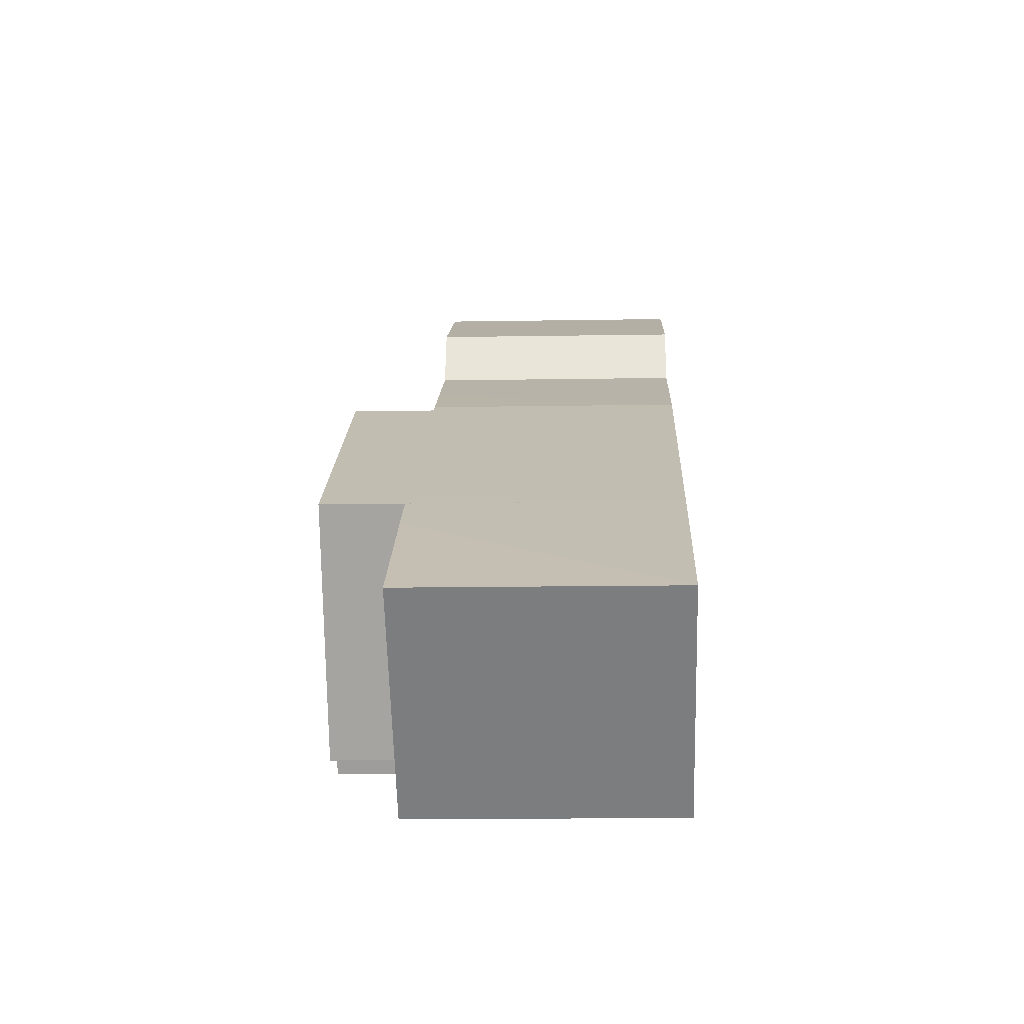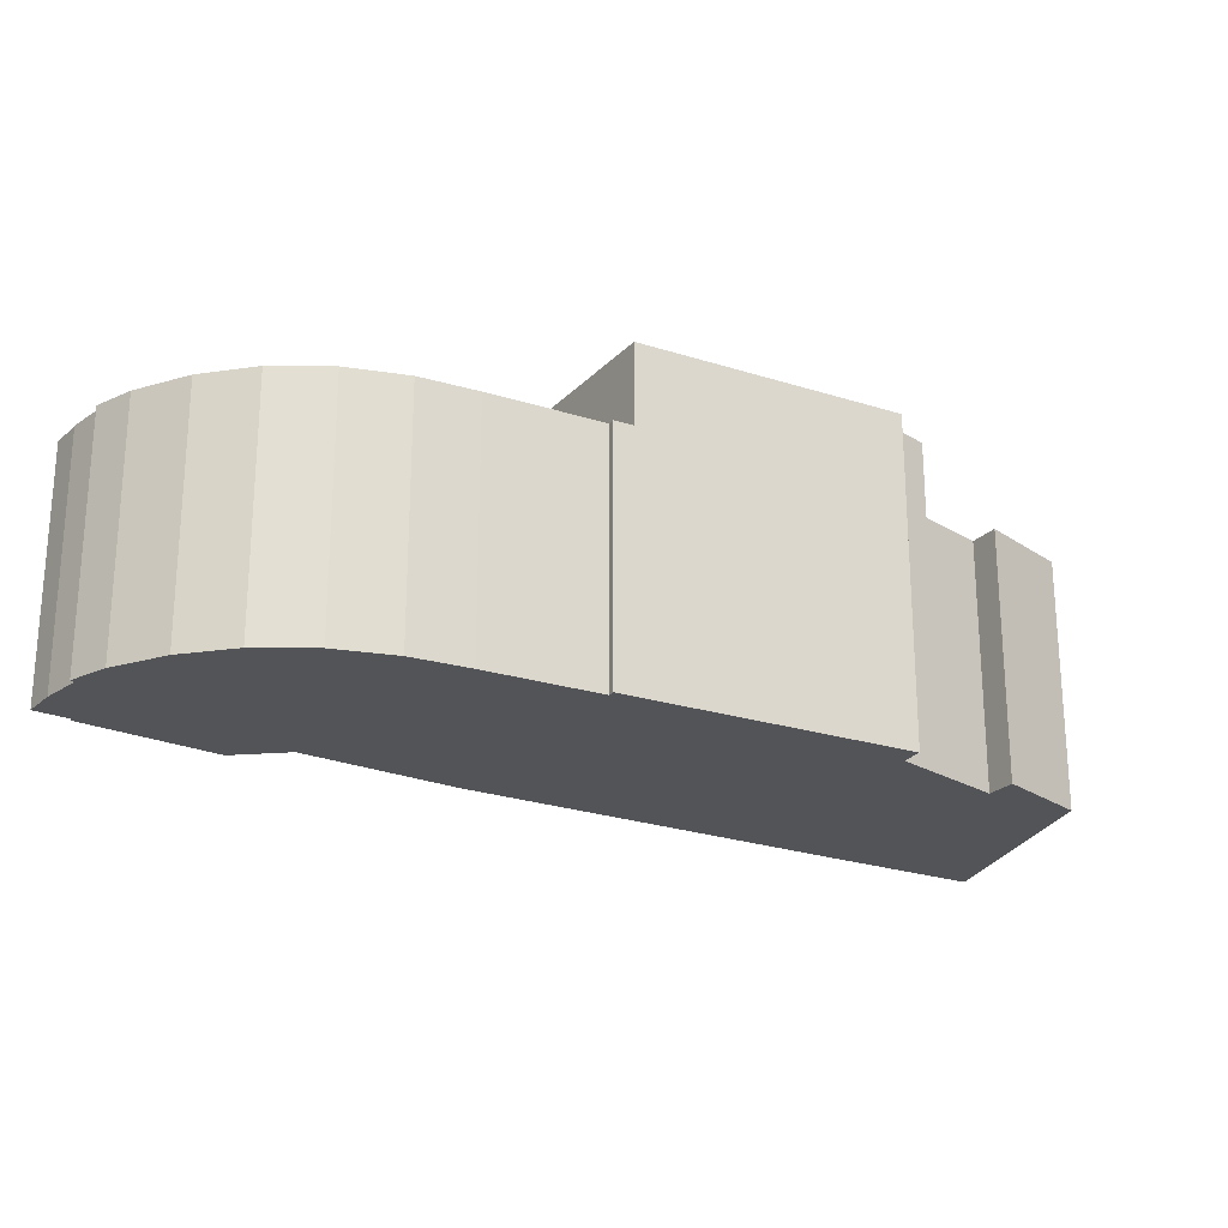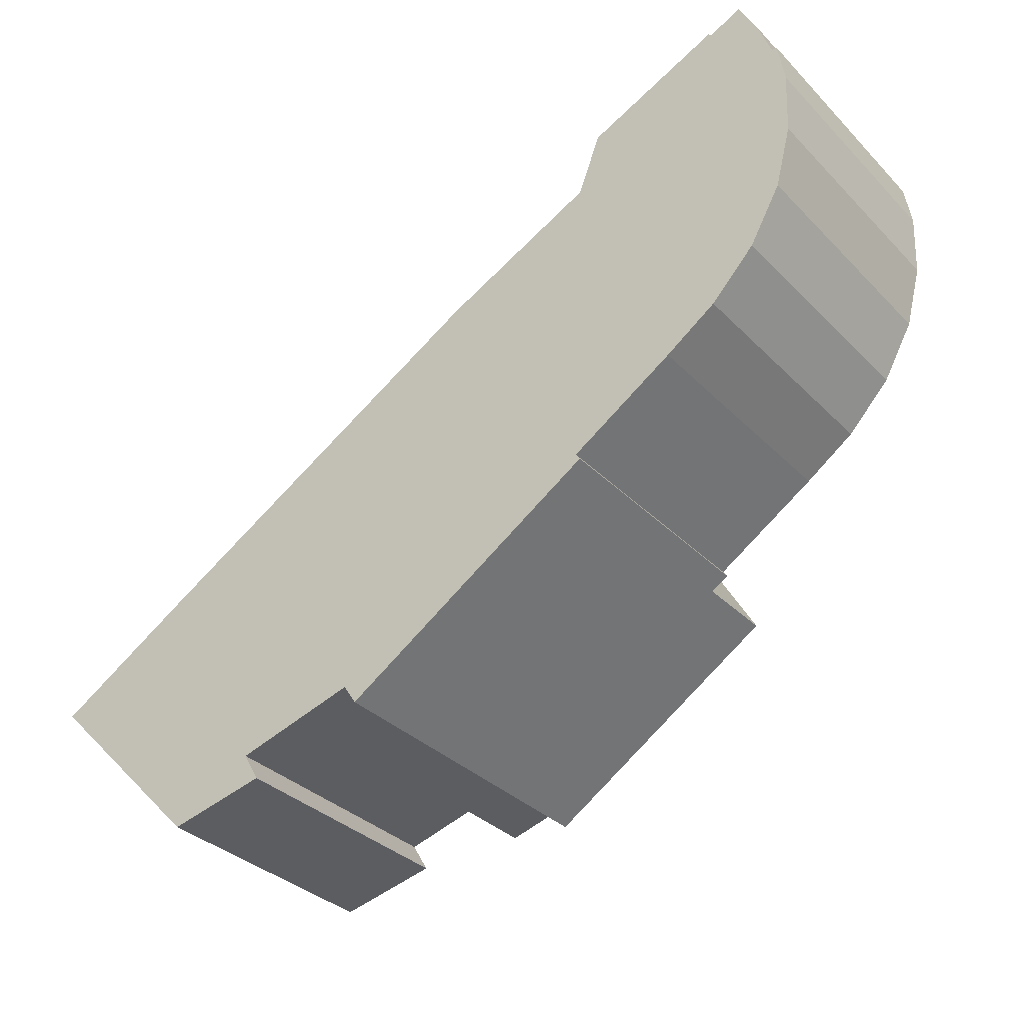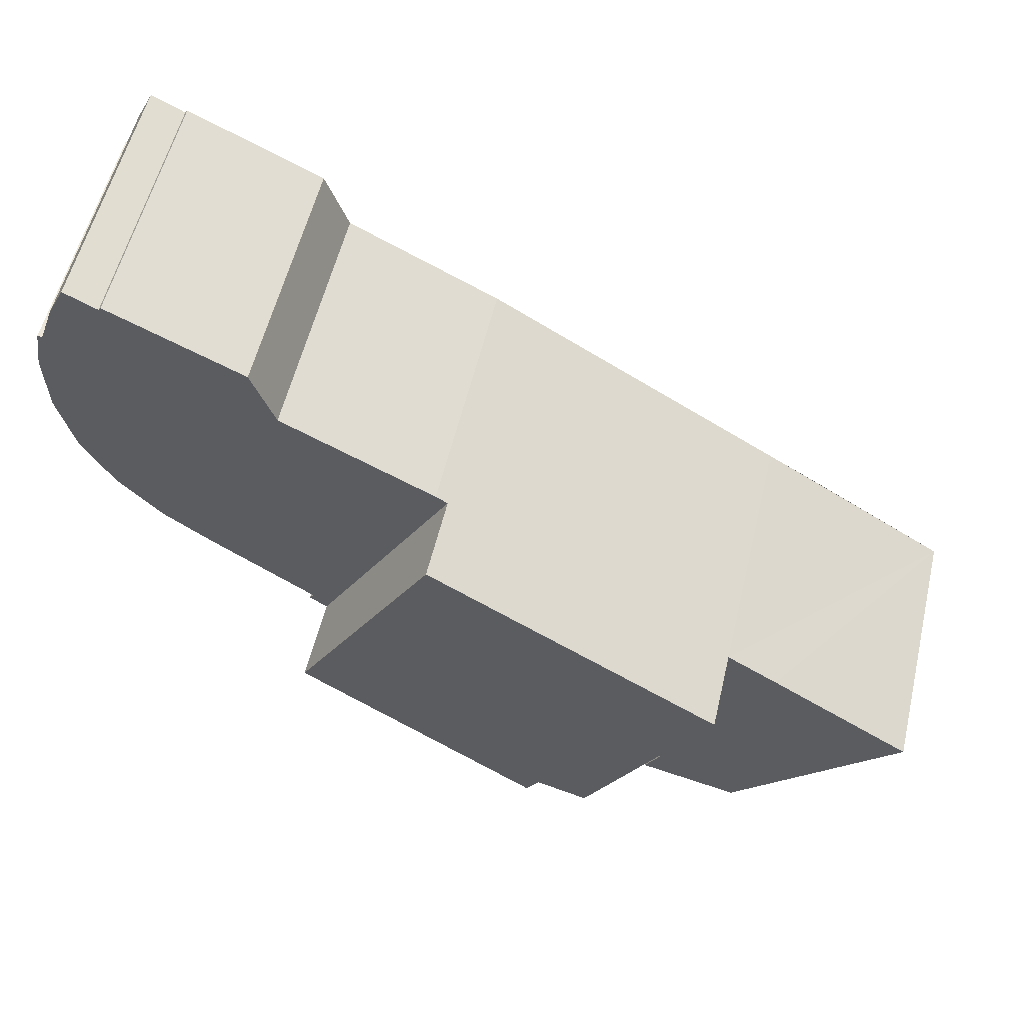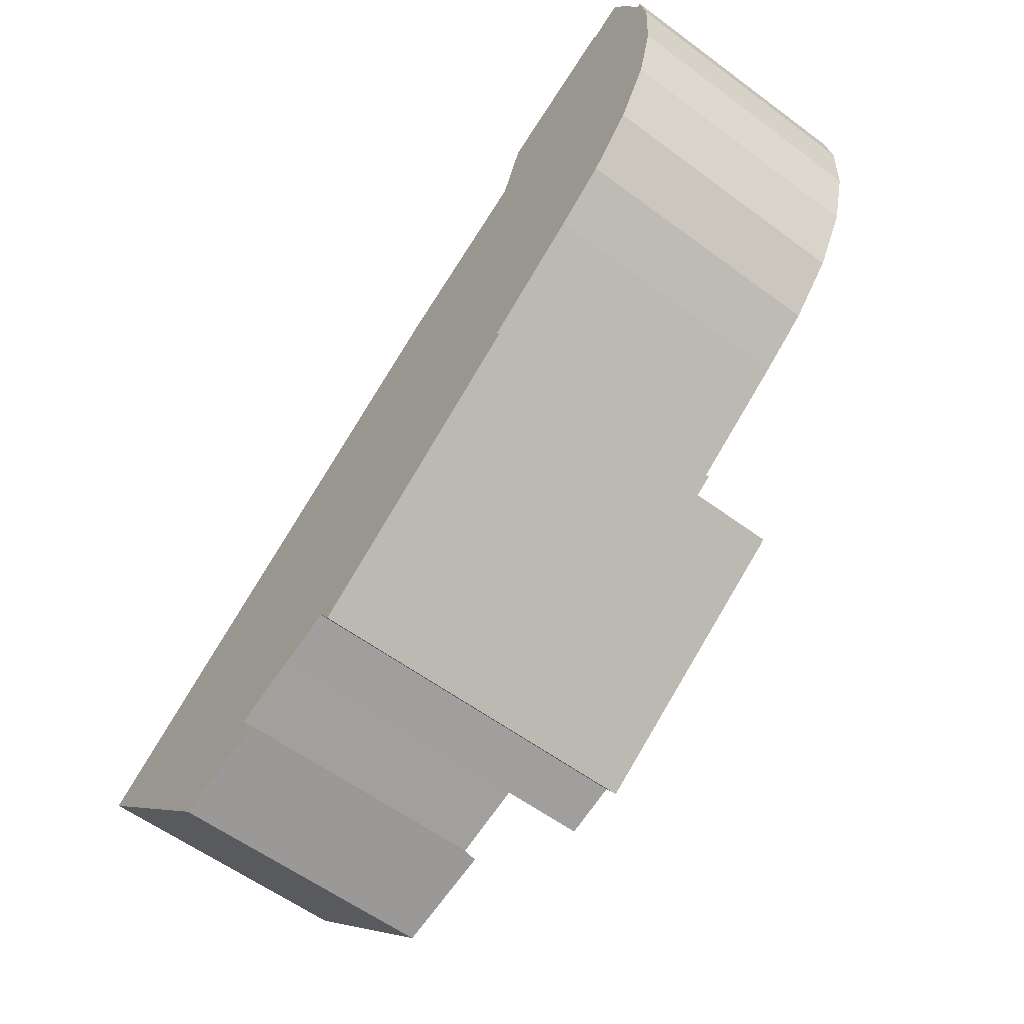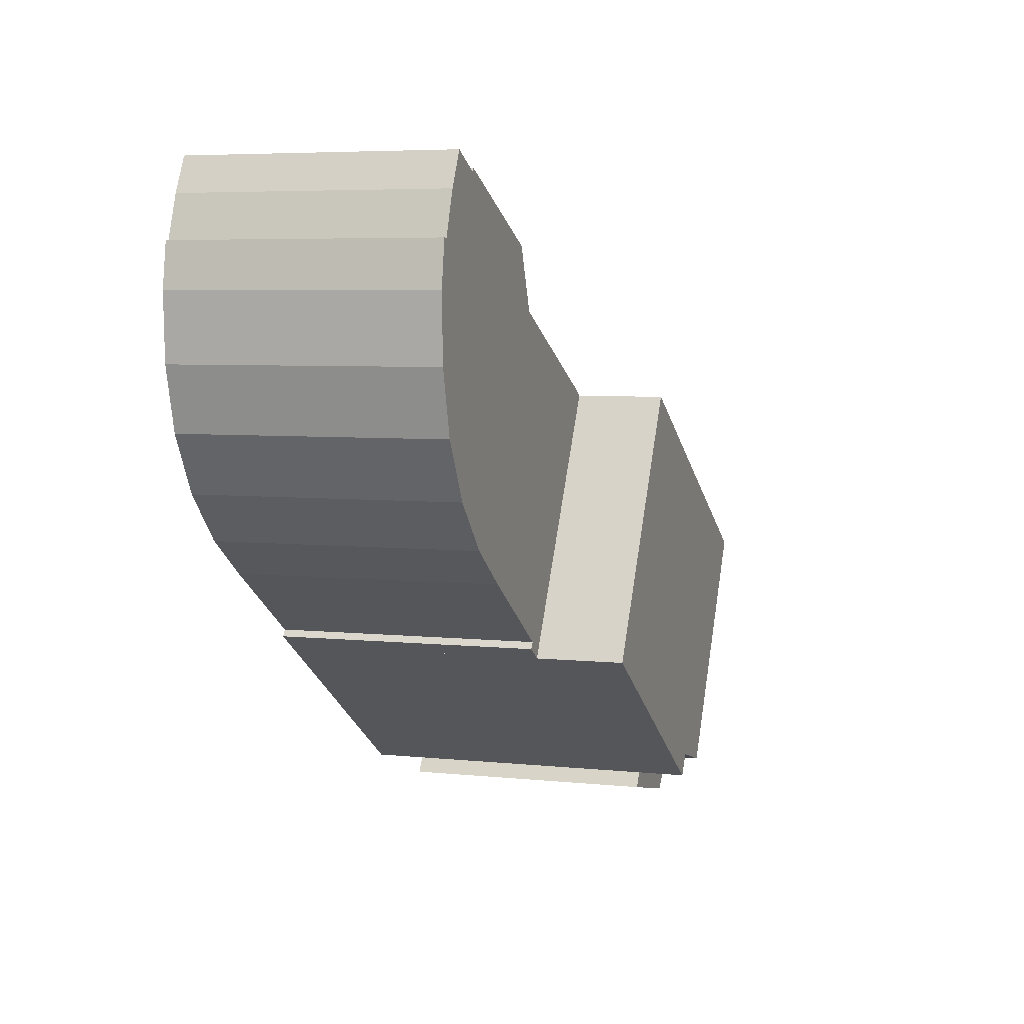
<metadata>
{"format":"obj","ext":"obj","renderer":"f3d","projection":"perspective","resolution":1024,"background":"white","views":[{"elev":-13.7,"azim":-87.8,"up":"+Z"},{"elev":-23.3,"azim":118.5,"up":"+Y"},{"elev":-33.1,"azim":36.4,"up":"+Z"},{"elev":56.0,"azim":-166.7,"up":"+Z"},{"elev":-58.2,"azim":52.5,"up":"+Z"},{"elev":5.5,"azim":108.2,"up":"+Z"}]}
</metadata>
<code>
v  6.95 10.59 -7.06
v  10.38 10.59 -4.97
v  11.05 10.59 -6.12
v  8.058 10.59 4.916
v  13.25 10.59 -4.133
v  0 10.59 6.484e-16
v  5.93 10.59 3.64
v  0 0 0
v  8.058 -3.01e-16 4.916
v  5.93 -2.229e-16 3.64
v  13.25 2.531e-16 -4.133
v  10.38 3.043e-16 -4.97
v  11.05 3.747e-16 -6.12
v  6.95 4.323e-16 -7.06
v  23.14 13.87 0.4
v  20 13.87 12.08
v  25.73 13.87 2.096
v  21.43 13.87 -0.718
v  15.89 13.87 -4.34
v  15.36 13.87 -3.52
v  8.058 13.87 4.916
v  15.64 13.87 -3.957
v  13.25 13.87 -4.133
v  25.73 -1.283e-16 2.096
v  15.89 2.657e-16 -4.34
v  21.43 4.396e-17 -0.718
v  23.14 -2.449e-17 0.4
v  15.36 2.155e-16 -3.52
v  15.64 2.423e-16 -3.957
v  20 -7.396e-16 12.08
v  35.31 10.43 19.75
v  33.26 10.43 20.44
v  34.61 10.43 21.11
v  36.41 10.43 16.31
v  35.93 10.43 18.05
v  36.13 10.43 18.07
v  27.69 10.43 17.99
v  26.74 10.43 15.53
v  36.31 10.43 13.71
v  23.14 10.43 13.71
v  35.66 10.43 11.22
v  20.49 10.43 12.37
v  20 10.43 12.08
v  26.29 10.43 2.82
v  25.73 10.43 2.096
v  34.38 10.43 8.94
v  32.58 10.43 7.04
v  30.51 10.43 5.58
v  26.46 10.43 2.57
v  33.13 10.43 20.56
v  33.16 10.43 20.57
v  35.31 -1.209e-15 19.75
v  35.93 -1.105e-15 18.05
v  36.13 -1.106e-15 18.07
v  36.41 -9.987e-16 16.31
v  36.31 -8.395e-16 13.71
v  35.66 -6.87e-16 11.22
v  34.38 -5.474e-16 8.94
v  32.58 -4.311e-16 7.04
v  30.51 -3.417e-16 5.58
v  26.29 -1.727e-16 2.82
v  26.46 -1.574e-16 2.57
v  33.16 -1.26e-15 20.57
v  33.26 -1.252e-15 20.44
v  34.61 -1.293e-15 21.11
v  20.49 -7.574e-16 12.37
v  26.74 -9.509e-16 15.53
v  23.14 -8.395e-16 13.71
v  27.69 -1.102e-15 17.99
v  33.13 -1.259e-15 20.56
g defaultobject
f 1 2 3
f 2 4 5
f 4 2 1
f 4 1 6
f 4 6 7
f 8 7 6
f 7 8 4
f 4 8 9
f 9 8 10
f 9 5 4
f 5 9 11
f 12 3 2
f 3 12 13
f 11 2 5
f 2 11 12
f 13 1 3
f 1 13 14
f 14 6 1
f 6 14 8
f 10 11 9
f 11 10 8
f 11 8 12
f 12 8 14
f 12 14 13
f 15 16 17
f 16 15 18
f 16 18 19
f 16 19 20
f 16 20 21
f 20 19 22
f 21 20 23
f 24 15 17
f 15 24 18
f 18 24 19
f 19 24 25
f 25 24 26
f 26 24 27
f 28 23 20
f 23 28 11
f 25 22 19
f 22 25 20
f 20 25 28
f 28 25 29
f 11 21 23
f 21 11 9
f 9 16 21
f 16 9 30
f 30 17 16
f 17 30 24
f 26 29 25
f 29 26 28
f 28 9 11
f 9 28 26
f 9 26 27
f 9 27 24
f 9 24 30
f 31 32 33
f 34 35 36
f 35 34 37
f 37 34 38
f 38 34 39
f 38 39 40
f 40 39 41
f 40 41 42
f 42 41 43
f 43 41 44
f 43 44 45
f 44 41 46
f 44 46 47
f 44 47 48
f 45 44 49
f 32 50 51
f 50 32 37
f 37 32 31
f 37 31 35
f 52 35 31
f 35 52 53
f 54 34 36
f 34 54 55
f 55 39 34
f 39 55 56
f 56 41 39
f 41 56 57
f 53 36 35
f 36 53 54
f 57 46 41
f 46 57 58
f 58 47 46
f 47 58 59
f 59 48 47
f 48 59 60
f 60 44 48
f 44 60 61
f 62 45 49
f 45 62 24
f 61 49 44
f 49 61 62
f 63 32 51
f 32 63 64
f 65 31 33
f 31 65 52
f 24 43 45
f 43 24 30
f 30 42 43
f 42 30 66
f 66 40 42
f 40 66 38
f 38 66 67
f 67 66 68
f 69 50 37
f 50 69 51
f 51 69 63
f 63 69 70
f 64 33 32
f 33 64 65
f 67 37 38
f 37 67 69
f 54 53 55
f 52 64 53
f 64 52 65
f 24 61 30
f 61 24 62
f 30 61 60
f 30 60 66
f 66 60 59
f 66 59 68
f 68 59 58
f 68 58 67
f 67 58 57
f 67 57 69
f 69 57 56
f 69 56 70
f 70 56 55
f 70 55 64
f 64 55 53
f 70 64 63

</code>
